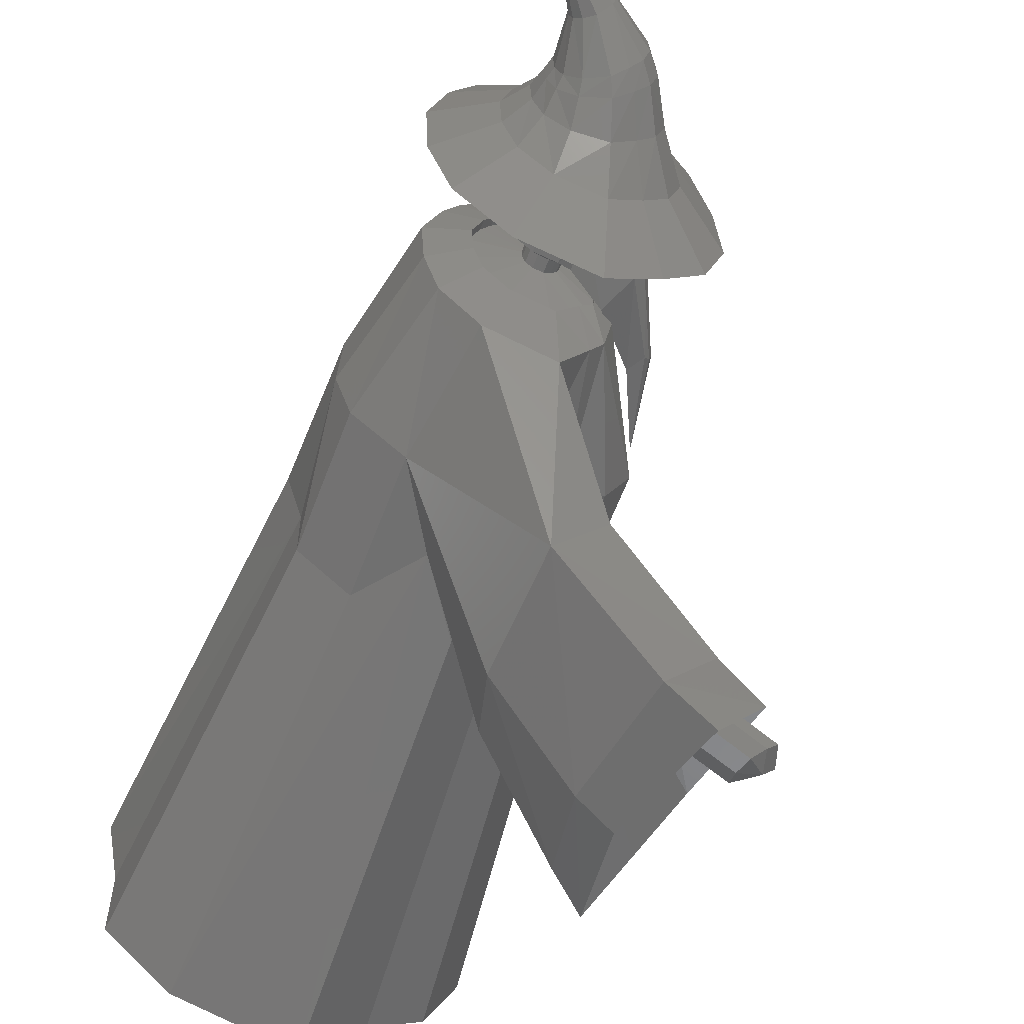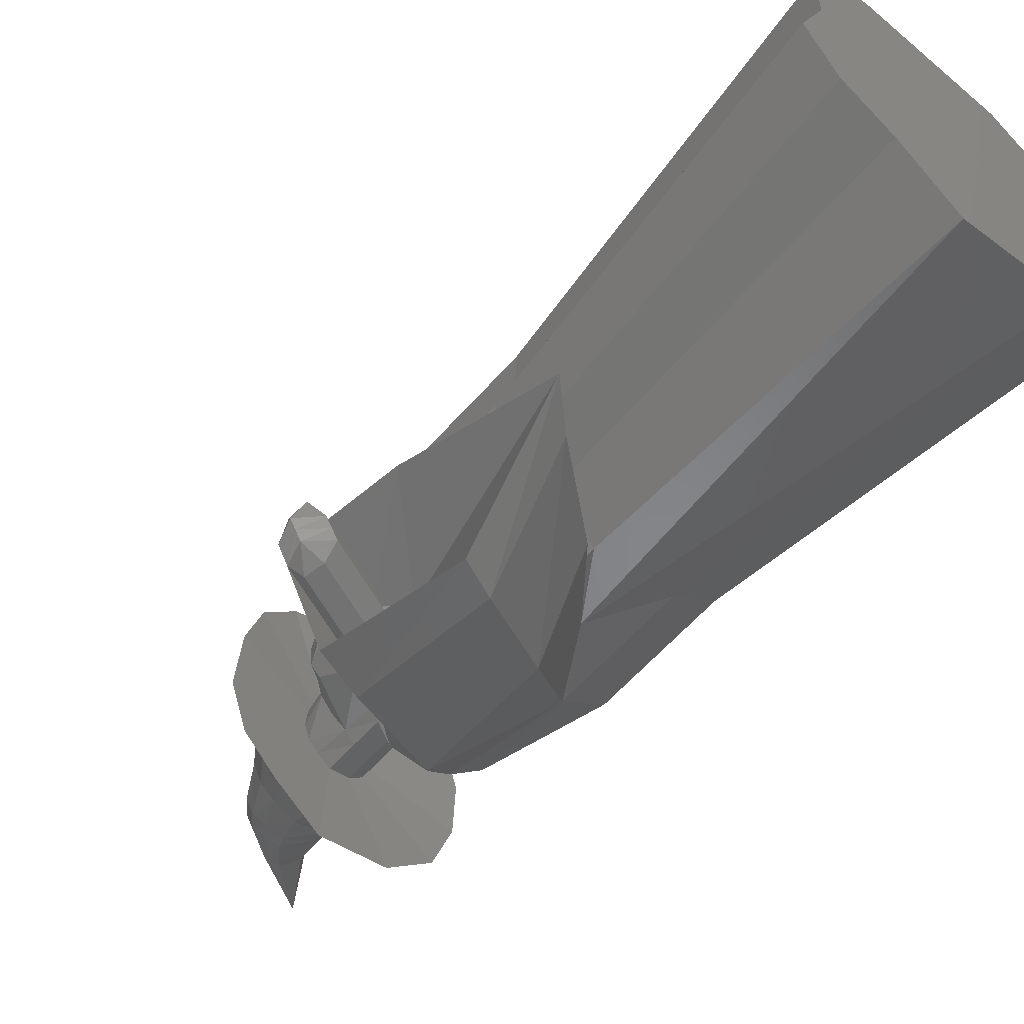
<metadata>
{"format":"stl","ext":"stl","renderer":"f3d","projection":"perspective","resolution":1024,"background":"white","views":[{"elev":-60.3,"azim":159.5,"up":"+Z"},{"elev":-60.2,"azim":-41.1,"up":"+Z"}]}
</metadata>
<code>
# stl→obj: 368 verts, 732 faces
v 16.85 1.019e-15 4.591
v 15.82 2.335e-15 10.52
v 13.66 2.955e-15 13.31
v -1.389 3.608e-15 16.25
v 10.08 3.608e-15 16.25
v -5.408 3.407e-15 15.34
v -7.124 2.335e-15 10.52
v -7.124 1.062e-15 4.781
v -9.545 -4.293e-16 -1.933
v -7.124 -1.485e-15 -6.689
v -3.095 -1.995e-15 -8.984
v 1.515 -3.004e-15 -13.53
v 6.111 -2.753e-15 -12.4
v 10.71 -2.502e-15 -11.27
v 15.82 -2.118e-16 -0.9541
v 15.82 -1.485e-15 -6.689
v 11.1 31.46 10.8
v 12.69 31.46 8.734
v 13.89 31.46 4.634
v 12.69 31.46 0.2386
v 12.69 31.46 -4.009
v 8.907 31.46 -7.401
v 5.503 36.44 -8.237
v 2.099 31.46 -9.074
v -1.315 31.46 -5.709
v -4.299 31.46 -4.009
v -6.092 31.46 -0.4867
v -4.299 31.46 4.486
v -4.299 31.46 8.734
v -3.028 31.46 12.31
v -0.05131 31.46 12.98
v 8.444 31.46 12.98
v 4.196 31.46 12.98
v 12.69 42.03 8.734
v 11.1 42.03 10.8
v 8.444 42.03 12.98
v 13.58 42.03 4.994
v 13.87 42.03 -0.1508
v 12.69 42.03 -4.009
v 8.907 42.03 -7.401
v 1.194 35.76 -18.6
v -0.6425 29.17 -14.54
v -3.305 36.56 -13.28
v 2.099 42.03 -9.074
v -1.315 42.03 -5.709
v -4.299 42.03 -4.009
v -6.092 42.03 -0.4867
v -4.299 42.03 4.486
v -4.299 42.03 8.734
v -3.028 42.03 12.31
v -0.05131 42.03 12.98
v 4.178 21.77 14.67
v 7.218 51.67 12.2
v 9.175 51.67 10.2
v 11.67 51.67 4.688
v 10.35 51.67 8.306
v 5.959 24.57 18.11
v 11.41 51.67 0.4578
v 10.35 51.67 -3.366
v 0.874 45.53 -18.91
v 7.559 51.67 -6.472
v -5.749 32.04 -22.65
v -7.672 23.27 -17.89
v -2.712 46.08 -15.12
v -10.48 32.69 -17.01
v 2.537 51.67 -8.005
v 0.5188 51.67 -4.922
v -0.4788 51.67 -3.366
v -1.078 51.67 -0.1394
v -0.4788 51.67 4.416
v -0.4788 51.67 8.306
v -0.05387 51.67 11.58
v 2.396 24.57 18.11
v 0.9414 51.67 12.2
v 2.817 27.37 21.04
v 4.18 10.47 16.73
v 7.18 52.77 7.608
v 5.986 52.77 8.825
v 5.445 27.37 21.04
v 7.898 52.77 6.451
v 8.703 52.77 4.243
v 6.245 13.71 20.72
v 8.546 52.77 1.662
v 7.898 52.77 -0.6711
v 6.194 52.77 -2.567
v -11.18 41.6 -18.5
v -7.428 41.8 -23.35
v -8.715 30.71 -23.23
v -10.66 20.49 -18.04
v -13.53 31.23 -17.46
v 3.129 52.77 -3.502
v 1.592 52.77 -1.621
v 0.6236 52.77 -0.6711
v 0.2578 52.77 1.298
v 0.6236 52.77 4.077
v 0.6236 52.77 6.451
v 0.883 52.77 8.449
v 2.161 52.77 8.825
v 2.602 16.97 24.12
v 2.115 13.71 20.72
v 5.649 16.97 24.12
v 4.175 17.2 16.31
v 2.161 52.09 8.825
v 5.986 52.09 8.825
v 7.18 52.09 7.608
v 7.898 52.09 6.451
v 8.703 52.09 4.243
v 8.546 52.09 1.662
v 5.599 19.1 21.13
v 5.33 18.46 19.26
v 7.898 52.09 -0.6711
v 6.194 52.09 -2.567
v 3.129 52.09 -3.502
v -15.17 39.53 -18.67
v -11.37 40.28 -24.21
v -5.785 39.46 -21.31
v -4.662 37.1 -20.7
v -5.136 30.48 -16.83
v -6.957 37.5 -18.01
v -8.242 40.01 -18.47
v 1.592 52.09 -1.621
v 0.6236 52.09 -0.6711
v 0.2578 52.09 1.298
v 0.6236 52.09 4.077
v 0.6236 52.09 6.451
v 0.883 52.09 8.449
v 4.132 20.43 22.55
v 3.087 20.58 22.16
v 2.708 19.1 21.13
v 3.015 18.46 19.26
v 5.184 20.58 22.16
v 4.174 18.97 18.73
v 4.904 52.72 4.633
v 4.495 52.72 4.914
v 3.847 52.75 4.879
v 5.145 52.72 4.255
v 5.324 52.72 3.66
v 5.295 52.72 2.964
v 5.081 52.72 2.317
v 5.608 13.7 20.92
v 5.877 14.34 22.79
v 4.593 52.72 1.817
v 3.867 52.72 1.633
v -5.93 42.89 -18.17
v -5.251 42.88 -19.5
v -3.72 42.54 -20.55
v -6.591 39.5 -21.51
v -6.898 41.05 -21.71
v -6.638 38.04 -20.73
v -5.012 37.72 -19.13
v -9.383 40.36 -19.33
v -9.105 38.87 -18.83
v -7.89 38.44 -20
v -8.838 41.35 -19.62
v 3.376 52.72 1.987
v 3.011 52.72 2.341
v 2.817 52.72 2.896
v 2.853 52.7 3.641
v 3.402 52.77 4.729
v 3.036 52.73 4.273
v 5.462 15.81 23.82
v 4.41 15.67 24.21
v 3.365 15.81 23.82
v 2.987 14.34 22.79
v 3.293 13.7 20.92
v 4.452 14.21 20.38
v 4.495 53.68 4.914
v 3.847 53.71 4.879
v 4.904 53.68 4.633
v 5.145 53.68 4.255
v 3.402 53.73 4.729
v 5.324 53.68 3.66
v 5.295 53.68 2.964
v 5.081 53.68 2.317
v 4.593 53.68 1.817
v 5.434 12.86 21.68
v 5.558 13.3 23.07
v 3.867 53.68 1.633
v 3.376 53.68 1.987
v -7.917 41.49 -20.81
v -9.326 38.42 -22.21
v -9.68 39.79 -22.39
v -9.476 37.14 -21.45
v -11.35 39.66 -19.57
v -11.6 37.51 -18.98
v -10.53 36.99 -20.06
v -11.51 40.08 -20.41
v -10.6 40.27 -21.55
v 3.011 53.68 2.341
v 2.817 53.67 2.896
v 2.853 53.65 3.641
v 3.036 53.68 4.273
v 5.346 14.33 24
v 4.498 14.25 24.21
v 3.643 14.33 24
v 3.471 13.3 23.07
v 4.53 12.94 21.45
v 3.612 12.86 21.68
v 3.601 54.71 6.813
v 5.093 54.64 6.893
v 6.036 54.63 6.246
v 6.59 54.63 5.375
v 2.576 54.75 6.468
v 7.003 54.63 4.005
v 6.936 54.63 2.4
v 6.444 54.63 0.9104
v 5.319 54.63 -0.2417
v 4.53 13.13 23.12
v 3.647 54.63 -0.6662
v 2.705 54.31 -0.299
v -11.56 37.59 -22.21
v -11.71 36.31 -21.45
v -12.84 39.44 -21.55
v -11.92 38.96 -22.39
v -12.76 36.16 -20.06
v -13.84 36.68 -18.98
v -14.05 38.01 -19.41
v -13.74 39.25 -20.41
v 1.228 54.63 2.244
v 1.675 54.63 0.9647
v 1.31 54.58 3.961
v 1.732 54.65 5.415
v 5.093 59.87 6.893
v 3.601 59.94 6.813
v 2.576 59.98 6.468
v 6.036 59.86 6.246
v 6.59 59.86 5.375
v 7.003 59.86 4.005
v 1.732 59.88 5.415
v 1.732 57.26 5.415
v 6.936 59.86 2.4
v 6.444 59.86 0.9104
v 5.319 59.86 -0.2417
v 3.647 57.24 -0.6662
v 3.647 59.86 -0.6662
v 2.624 56.99 -0.1269
v -0.9028 53.29 1.121
v -0.03471 52.48 -0.4344
v -14.14 36.64 -22.21
v -14.29 35.36 -21.45
v -14.81 35.28 -20.76
v -15.41 38.49 -21.55
v -15.86 38.39 -20.98
v -14.49 38.01 -22.39
v -15.33 35.21 -20.06
v -16.41 35.73 -18.98
v -16.62 37.06 -19.41
v -16.32 38.3 -20.41
v -1.135 53.1 3.552
v -1.213 53.1 2.159
v -0.567 52.89 5.733
v -1.703 54.69 5.673
v 2.374 59.04 14.99
v 7.438 58.8 15.27
v 10.64 58.77 13.07
v -1.107 59.17 13.82
v 12.52 58.77 10.11
v 13.92 58.77 5.462
v -2.112 55.03 3.445
v 0.8182 57.25 3.83
v 1.31 59.8 3.961
v -5.402 58.59 5.313
v -3.969 58.84 10.25
v 13.69 58.77 0.01581
v 12.02 58.77 -5.04
v 8.204 58.77 -8.95
v 2.53 58.77 -10.39
v 2.517 59.86 0.1513
v -1.301 54.98 0.1488
v 1.675 59.86 0.9647
v 1.675 57.24 0.9647
v -3.759 48.29 1.323
v -3.347 48.53 0.8619
v -15.88 36.71 -21.61
v -16.37 36.63 -20.98
v -16.85 36.54 -20.34
v -3.921 48.16 3.02
v -3.975 48.16 2.048
v -3.643 48.2 4.13
v -4.404 49.44 4.158
v -4.603 49.51 2.946
v 3.03 61.49 10.39
v 0.9307 61.57 9.684
v 6.084 61.35 10.56
v 8.015 61.34 9.231
v -0.7957 61.38 7.53
v 9.149 61.34 7.446
v 9.993 61.34 4.642
v 9.857 61.34 1.357
v -4.722 49.43 2.048
v -2.283 54.92 2.159
v 0.5661 57.23 2.244
v 1.228 59.85 2.244
v -5.681 58.75 -0.5123
v -1.66 61.22 4.552
v 8.849 61.34 -1.692
v 3.125 61.34 -4.919
v 6.547 61.34 -4.051
v 0.8103 61.34 -3.246
v -1.307 58.77 -7.616
v -4.095 49.8 0.8619
v -1.973 55.11 1.121
v -4.164 58.77 -4.856
v -5.798 43.02 1.332
v 3.808 63.95 8.363
v 2.341 64.22 7.86
v 1.108 64.25 6.331
v 5.941 63.55 8.479
v 7.296 63.34 7.538
v 8.093 63.23 6.271
v 8.686 63.14 4.281
v 8.591 63.16 1.949
v -4.506 49.56 1.323
v -1.828 61.32 1.039
v -0.9133 61.34 -1.581
v 0.4849 64.23 4.217
v 7.882 63.26 -0.2162
v 3.859 63.83 -2.508
v 6.264 63.49 -1.891
v 2.232 64.06 -1.319
v 1.021 64.24 -0.1373
v 3.48 66.7 7.041
v 4.585 66.19 7.451
v 2.512 66.98 5.792
v 6.188 65.44 7.545
v 7.218 65 6.778
v 7.825 64.75 5.743
v 8.276 64.56 4.118
v 8.203 64.59 2.214
v 0.377 64.32 1.722
v 2.015 67.09 4.066
v 7.664 64.81 0.4471
v 6.432 65.32 -0.9199
v 4.6 66.09 -1.424
v 3.362 66.6 -0.4536
v 2.44 66.99 0.5115
v 3.421 68.19 5.493
v 4.211 67.83 6.586
v 5.087 67.24 6.945
v 6.355 66.38 7.028
v 7.177 65.87 6.356
v 7.662 65.58 5.451
v 8.022 65.36 4.028
v 7.964 65.39 2.362
v 1.947 67.18 2.03
v 3.011 68.35 3.983
v 7.533 65.66 0.8147
v 6.549 66.26 -0.3819
v 5.086 67.15 -0.8227
v 4.097 67.76 0.02629
v 3.36 68.21 0.8711
v 6.186 70.42 4.473
v 6.56 70.17 5.035
v 6.96 69.79 5.219
v 7.538 69.24 5.262
v 7.916 68.91 4.917
v 8.139 68.72 4.452
v 8.306 68.57 3.721
v 8.279 68.6 2.865
v 2.966 68.44 2.2
v 5.989 70.54 3.697
v 8.08 68.77 2.07
v 7.626 69.16 1.455
v 6.952 69.75 1.229
v 6.495 70.14 1.665
v 6.156 70.43 2.099
v 11.05 73.51 3.396
v 5.973 70.59 2.782
f 1 2 3
f 4 1 5
f 5 1 3
f 6 1 4
f 7 1 6
f 8 1 7
f 9 1 8
f 10 1 9
f 11 1 10
f 12 1 11
f 13 1 12
f 14 1 13
f 15 1 14
f 16 15 14
f 2 17 3
f 2 18 17
f 2 19 18
f 1 19 2
f 1 20 19
f 1 15 20
f 16 21 20
f 15 16 20
f 16 14 21
f 21 14 22
f 14 23 22
f 14 13 23
f 13 12 23
f 23 12 24
f 24 12 25
f 12 11 25
f 25 11 26
f 11 10 26
f 26 10 9
f 26 9 27
f 28 27 9
f 28 9 8
f 8 7 28
f 28 7 29
f 29 7 6
f 30 29 6
f 4 30 6
f 31 30 4
f 5 32 33
f 4 5 31
f 31 5 33
f 3 32 5
f 3 17 32
f 18 34 35
f 17 18 35
f 17 35 36
f 32 17 36
f 37 34 18
f 19 37 18
f 19 38 37
f 19 20 38
f 38 20 21
f 38 21 39
f 22 40 21
f 21 40 39
f 22 23 40
f 40 23 41
f 23 42 41
f 23 43 42
f 23 44 43
f 23 24 44
f 25 45 24
f 24 45 44
f 26 46 25
f 25 46 45
f 27 47 26
f 26 47 46
f 48 47 28
f 28 47 27
f 29 49 28
f 28 49 48
f 50 49 30
f 30 49 29
f 31 51 50
f 30 31 50
f 33 51 31
f 33 52 51
f 36 52 33
f 32 36 33
f 35 53 36
f 35 54 53
f 34 54 35
f 34 55 56
f 37 55 34
f 34 56 54
f 36 57 52
f 36 53 57
f 37 58 55
f 38 58 37
f 38 39 58
f 39 40 59
f 39 59 58
f 40 60 61
f 40 41 60
f 59 40 61
f 41 62 60
f 41 63 62
f 41 42 63
f 42 43 63
f 64 65 43
f 44 64 43
f 43 65 63
f 66 64 44
f 66 44 67
f 44 45 67
f 67 45 68
f 68 45 46
f 68 46 47
f 68 47 69
f 70 69 47
f 70 47 48
f 48 49 70
f 70 49 71
f 71 49 50
f 72 71 50
f 51 72 50
f 52 73 51
f 74 72 51
f 75 74 51
f 75 51 73
f 57 76 52
f 76 73 52
f 53 77 78
f 54 77 53
f 53 79 57
f 53 74 75
f 79 53 75
f 53 78 74
f 54 80 77
f 56 80 54
f 55 80 56
f 55 58 81
f 55 81 80
f 82 57 79
f 82 76 57
f 58 83 81
f 58 84 83
f 58 59 84
f 59 85 84
f 59 61 85
f 61 66 85
f 61 60 66
f 60 86 64
f 60 87 86
f 60 62 87
f 66 60 64
f 62 88 87
f 62 89 88
f 62 63 89
f 63 65 89
f 64 86 65
f 65 86 90
f 65 90 89
f 91 66 67
f 85 66 91
f 92 67 68
f 91 67 92
f 93 68 94
f 94 68 69
f 92 68 93
f 94 69 70
f 70 71 95
f 95 71 96
f 95 94 70
f 97 96 71
f 97 71 72
f 98 97 72
f 98 72 74
f 75 73 99
f 99 73 100
f 76 100 73
f 78 98 74
f 101 79 75
f 99 101 75
f 76 102 100
f 82 102 76
f 103 98 104
f 104 98 78
f 104 78 105
f 105 78 77
f 105 77 106
f 106 77 80
f 82 79 101
f 106 80 107
f 107 80 81
f 81 83 107
f 107 83 108
f 82 109 110
f 82 101 109
f 82 110 102
f 83 84 108
f 108 84 111
f 84 85 111
f 111 85 112
f 112 85 91
f 113 112 91
f 86 114 90
f 87 114 86
f 87 115 114
f 87 88 115
f 116 115 88
f 117 116 88
f 117 88 89
f 117 89 118
f 118 89 119
f 119 89 90
f 119 90 120
f 120 90 114
f 113 91 92
f 121 113 92
f 121 92 93
f 122 121 93
f 122 93 94
f 123 122 94
f 124 123 94
f 95 124 94
f 124 95 96
f 125 124 96
f 126 125 96
f 97 126 96
f 126 97 103
f 103 97 98
f 127 99 128
f 128 99 129
f 129 99 100
f 101 99 127
f 130 129 100
f 102 130 100
f 101 127 131
f 101 131 109
f 102 132 130
f 110 132 102
f 104 133 134
f 105 133 104
f 104 134 103
f 135 126 103
f 134 135 103
f 105 136 133
f 106 136 105
f 107 136 106
f 107 108 137
f 107 137 136
f 108 138 137
f 108 139 138
f 108 111 139
f 140 110 109
f 140 132 110
f 141 109 131
f 141 140 109
f 111 142 139
f 111 112 142
f 112 113 142
f 143 113 121
f 142 113 143
f 144 120 114
f 145 144 114
f 145 114 115
f 146 145 115
f 146 115 116
f 117 147 116
f 146 116 148
f 116 147 148
f 117 149 147
f 117 150 149
f 117 118 150
f 150 118 119
f 119 151 152
f 119 120 151
f 150 119 153
f 119 152 153
f 120 154 151
f 144 154 120
f 155 121 122
f 143 121 155
f 156 122 157
f 157 122 123
f 155 122 156
f 157 123 124
f 158 124 125
f 158 157 124
f 159 160 125
f 159 125 126
f 160 158 125
f 135 159 126
f 161 131 127
f 161 127 162
f 162 127 128
f 163 128 129
f 162 128 163
f 163 129 164
f 130 164 129
f 165 164 130
f 166 165 130
f 166 130 132
f 141 131 161
f 140 166 132
f 134 167 168
f 135 134 168
f 133 169 167
f 134 133 167
f 136 170 169
f 133 136 169
f 135 168 171
f 159 135 171
f 137 172 170
f 136 137 170
f 137 138 173
f 172 137 173
f 138 139 174
f 173 138 174
f 139 142 175
f 174 139 175
f 140 176 166
f 141 176 140
f 141 177 176
f 141 161 177
f 143 178 142
f 142 178 175
f 155 179 143
f 143 179 178
f 144 180 154
f 145 180 144
f 145 148 180
f 146 148 145
f 147 149 181
f 147 182 148
f 147 181 182
f 148 182 180
f 149 183 181
f 149 153 183
f 150 153 149
f 152 184 185
f 152 151 184
f 153 152 186
f 152 185 186
f 151 187 184
f 154 187 151
f 153 186 183
f 154 188 187
f 180 188 154
f 156 189 155
f 155 189 179
f 157 190 156
f 156 190 189
f 191 190 158
f 158 190 157
f 192 191 160
f 160 191 158
f 171 192 159
f 159 192 160
f 161 162 193
f 177 161 193
f 194 162 163
f 193 162 194
f 194 163 195
f 195 163 164
f 196 164 165
f 195 164 196
f 197 198 165
f 197 165 166
f 198 196 165
f 176 197 166
f 168 199 171
f 200 199 168
f 200 168 167
f 201 200 167
f 201 167 169
f 202 201 169
f 202 169 170
f 202 170 172
f 199 203 171
f 171 203 192
f 204 172 173
f 204 202 172
f 204 173 205
f 205 173 206
f 206 173 174
f 206 174 207
f 207 174 175
f 207 175 178
f 176 208 197
f 177 208 176
f 177 194 208
f 177 193 194
f 178 179 209
f 207 178 209
f 179 189 210
f 209 179 210
f 180 182 188
f 181 211 182
f 181 212 211
f 181 183 212
f 182 213 188
f 182 214 213
f 182 211 214
f 183 215 212
f 183 186 215
f 186 185 216
f 184 216 185
f 184 217 216
f 184 187 217
f 186 216 215
f 187 218 217
f 188 218 187
f 188 213 218
f 189 219 220
f 189 190 219
f 189 220 210
f 191 219 190
f 192 221 191
f 191 221 219
f 192 203 222
f 192 222 221
f 208 194 195
f 208 195 196
f 208 196 198
f 197 208 198
f 200 223 224
f 199 200 224
f 199 224 225
f 203 199 225
f 201 226 223
f 200 201 223
f 202 227 226
f 201 202 226
f 204 228 227
f 202 204 227
f 225 229 203
f 203 229 230
f 203 230 222
f 204 205 231
f 228 204 231
f 205 206 232
f 231 205 232
f 206 207 233
f 232 206 233
f 209 234 207
f 207 234 235
f 207 235 233
f 209 236 234
f 209 210 236
f 210 237 238
f 210 220 237
f 210 238 236
f 211 239 214
f 211 240 239
f 211 212 240
f 212 241 240
f 212 215 241
f 213 242 243
f 244 242 214
f 214 242 213
f 213 243 218
f 214 239 244
f 215 245 241
f 215 246 245
f 215 216 246
f 216 217 246
f 217 247 246
f 218 247 217
f 218 243 248
f 218 248 247
f 220 219 237
f 219 249 250
f 221 249 219
f 219 250 237
f 221 251 249
f 222 251 221
f 222 252 251
f 222 230 252
f 224 253 225
f 254 253 224
f 254 224 223
f 255 254 223
f 255 223 226
f 225 256 229
f 225 253 256
f 257 255 226
f 257 226 227
f 257 227 228
f 258 257 228
f 258 228 231
f 230 259 252
f 230 260 259
f 230 261 260
f 230 229 261
f 229 262 261
f 229 263 262
f 229 256 263
f 258 231 264
f 264 231 265
f 265 231 232
f 265 232 266
f 266 232 233
f 266 233 235
f 266 235 267
f 235 268 267
f 234 268 235
f 234 236 268
f 236 238 269
f 236 270 268
f 236 271 270
f 236 269 271
f 238 272 273
f 238 237 272
f 238 273 269
f 237 250 272
f 239 240 274
f 239 274 244
f 240 241 274
f 241 275 274
f 241 245 275
f 242 275 243
f 243 276 248
f 243 275 276
f 242 274 275
f 244 274 242
f 245 246 276
f 245 276 275
f 246 247 276
f 248 276 247
f 250 277 278
f 249 277 250
f 250 278 272
f 249 279 277
f 251 279 249
f 251 280 279
f 251 252 280
f 252 281 280
f 252 259 281
f 254 282 253
f 253 283 256
f 282 283 253
f 254 284 282
f 255 284 254
f 257 285 255
f 255 285 284
f 286 263 256
f 283 286 256
f 257 287 285
f 257 288 287
f 258 288 257
f 258 289 288
f 258 264 289
f 259 290 281
f 259 291 290
f 260 291 259
f 260 292 291
f 261 292 260
f 261 293 292
f 261 294 293
f 261 262 294
f 295 294 262
f 286 295 262
f 286 262 263
f 264 265 289
f 265 296 289
f 265 266 296
f 266 297 298
f 266 267 297
f 296 266 298
f 297 267 299
f 267 300 299
f 267 268 300
f 268 270 300
f 269 273 301
f 271 269 302
f 269 301 302
f 270 303 300
f 270 294 303
f 270 293 294
f 270 292 293
f 271 292 270
f 271 291 292
f 271 302 291
f 273 272 304
f 273 304 301
f 272 278 304
f 277 304 278
f 279 304 277
f 279 280 304
f 280 281 304
f 281 290 304
f 284 305 282
f 282 306 283
f 305 306 282
f 307 286 283
f 306 307 283
f 284 308 305
f 285 308 284
f 287 309 285
f 285 309 308
f 307 295 286
f 287 310 309
f 287 311 310
f 288 311 287
f 288 312 311
f 288 289 312
f 289 296 312
f 313 304 290
f 302 313 290
f 302 290 291
f 295 314 294
f 315 303 294
f 315 294 314
f 316 314 295
f 307 316 295
f 296 317 312
f 296 298 317
f 298 318 319
f 298 297 318
f 317 298 319
f 318 297 320
f 297 299 320
f 320 299 321
f 321 299 315
f 299 300 315
f 315 300 303
f 302 301 313
f 301 304 313
f 305 322 306
f 323 322 305
f 308 323 305
f 324 307 306
f 322 324 306
f 324 316 307
f 325 323 308
f 309 325 308
f 309 326 325
f 310 326 309
f 310 327 326
f 328 327 310
f 311 328 310
f 311 329 328
f 311 312 329
f 312 317 329
f 316 330 314
f 321 315 314
f 321 314 330
f 331 330 316
f 324 331 316
f 329 317 332
f 317 319 332
f 332 319 333
f 333 319 334
f 319 318 334
f 334 318 335
f 318 320 335
f 335 320 336
f 336 320 321
f 336 321 330
f 322 337 324
f 338 337 322
f 323 338 322
f 325 339 323
f 339 338 323
f 337 331 324
f 340 339 325
f 326 340 325
f 327 341 326
f 326 341 340
f 327 342 341
f 343 342 327
f 328 343 327
f 328 344 343
f 328 329 344
f 329 332 344
f 336 330 345
f 331 345 330
f 346 345 331
f 337 346 331
f 344 332 347
f 332 333 347
f 348 333 349
f 333 334 349
f 347 333 348
f 349 334 350
f 334 335 350
f 350 335 351
f 335 336 351
f 351 336 345
f 352 346 337
f 352 337 338
f 353 352 338
f 353 338 339
f 354 339 340
f 354 353 339
f 355 354 340
f 355 340 341
f 356 341 342
f 356 355 341
f 357 356 342
f 358 357 342
f 358 342 343
f 358 343 359
f 359 343 344
f 359 344 347
f 346 360 345
f 351 345 360
f 361 360 346
f 352 361 346
f 359 347 362
f 362 347 348
f 363 348 364
f 364 348 349
f 362 348 363
f 364 349 365
f 365 349 350
f 365 350 366
f 366 350 351
f 366 351 360
f 367 361 352
f 367 352 353
f 367 353 354
f 367 354 355
f 367 355 356
f 367 356 357
f 367 357 358
f 367 358 359
f 367 359 362
f 361 368 360
f 366 360 368
f 367 368 361
f 367 362 363
f 367 363 364
f 367 364 365
f 367 365 366
f 367 366 368

</code>
